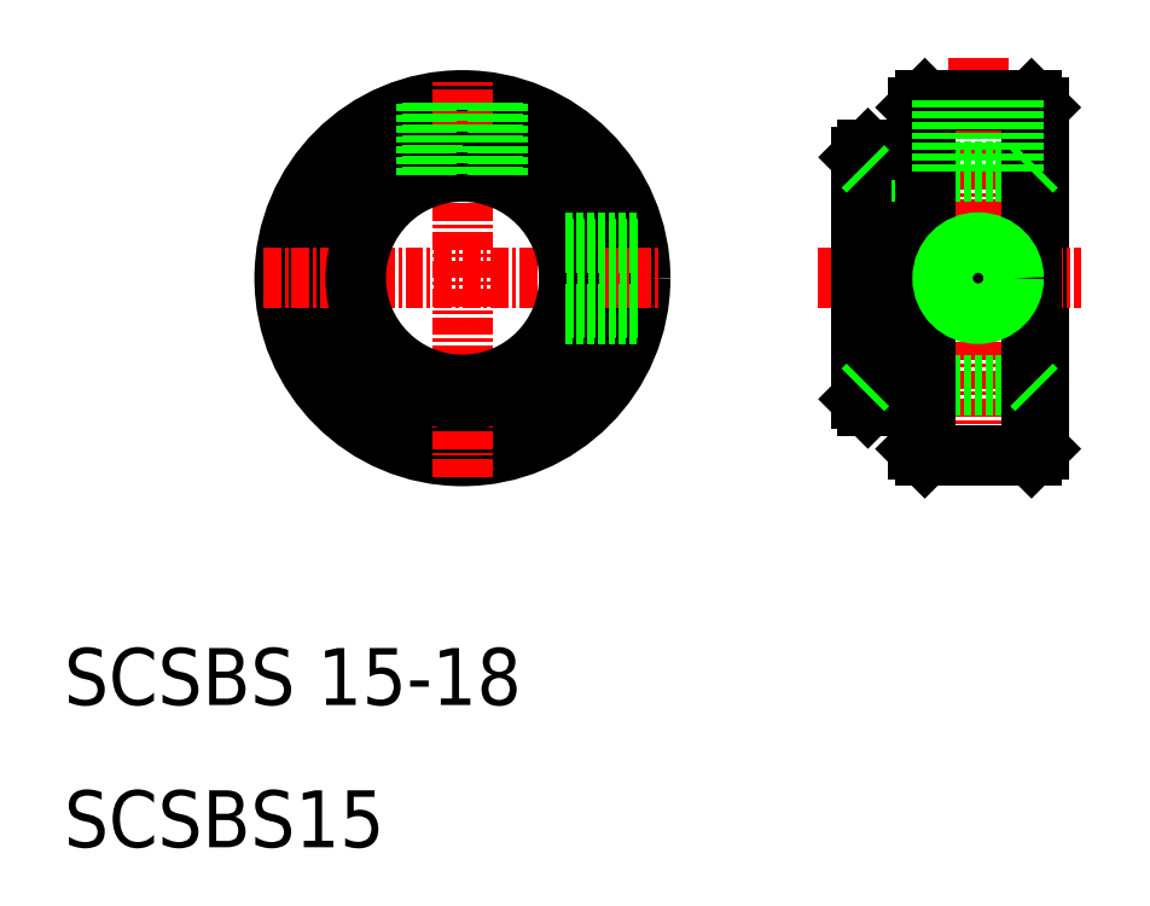
<metadata>
{"format":"dxf","ext":"dxf","renderer":"ezdxf+matplotlib","layout":"modelspace","background":"white","min_lineweight":24,"dpi":150}
</metadata>
<code>
0
SECTION
2
ENTITIES
0
CIRCLE
8
0
10
38
20
50
30
0
40
9
0
CIRCLE
8
0
10
38
20
50
30
0
40
12.5
0
LINE
8
CENTER
10
38
20
36
30
0
11
38
21
64
31
0
0
TEXT
8
0
10
10
20
20
30
0
40
4
1
SCSBS 15-18
0
TEXT
8
0
10
10
20
10
30
0
40
4
1
SCSBS15
0
CIRCLE
8
0
10
38
20
50
30
0
40
8.5
0
LINE
8
CENTER
10
24
20
50
30
0
11
52
21
50
31
0
0
CIRCLE
8
0
10
38
20
50
30
0
40
7.5
0
LINE
8
0
10
66
20
58.5
30
0
11
66.5
21
59
31
0
0
LINE
8
0
10
66.5
20
59
30
0
11
66.5
21
50
31
0
0
LINE
8
0
10
78.5
20
62
30
0
11
78.5
21
38
31
0
0
LINE
8
0
10
70
20
62
30
0
11
70
21
38
31
0
0
LINE
8
CENTER
10
74.25
20
65.5
30
0
11
74.25
21
35.5
31
0
0
LINE
8
0
10
70.5
20
37.5
30
0
11
78
21
37.5
31
0
0
LINE
8
0
10
66.5
20
42.5
30
0
11
78
21
42.5
31
0
0
LINE
8
0
10
66.5
20
57.5
30
0
11
78
21
57.5
31
0
0
LINE
8
CENTER
10
63
20
50
30
0
11
81.5
21
50
31
0
0
LINE
8
0
10
66
20
41.5
30
0
11
66.5
21
41
31
0
0
LINE
8
0
10
66.5
20
41
30
0
11
66.5
21
50
31
0
0
LINE
8
0
10
70
20
41
30
0
11
66.5
21
41
31
0
0
LINE
8
0
10
66
20
41.5
30
0
11
66
21
50
31
0
0
LINE
8
0
10
66
20
58.5
30
0
11
66
21
50
31
0
0
LINE
8
0
10
78
20
62.5
30
0
11
70.5
21
62.5
31
0
0
LINE
8
0
10
70
20
59
30
0
11
66.5
21
59
31
0
0
LINE
8
0
10
70.5
20
62.5
30
0
11
70
21
62
31
0
0
LINE
8
0
10
70
20
38
30
0
11
70.5
21
37.5
31
0
0
LINE
8
0
10
78
20
37.5
30
0
11
78.5
21
38
31
0
0
LINE
8
0
10
78
20
62.5
30
0
11
78.5
21
62
31
0
0
LINE
8
0
10
70.5
20
62.5
30
0
11
70.5
21
37.5
31
0
0
LINE
8
0
10
78
20
62.5
30
0
11
78
21
37.5
31
0
0
LINE
8
0
10
78
20
57.5
30
0
11
78.5
21
58
31
0
0
LINE
8
0
10
66.5
20
57.5
30
0
11
66
21
58
31
0
0
LINE
8
0
10
66.5
20
42.5
30
0
11
66
21
42
31
0
0
LINE
8
0
10
78
20
42.5
30
0
11
78.5
21
42
31
0
0
LINE
8
0
10
71.75
20
57.5
30
0
11
71.75
21
62.5
31
0
0
LINE
8
0
10
72.15
20
57.5
30
0
11
72.15
21
62.5
31
0
0
LINE
8
0
10
76.35
20
57.5
30
0
11
76.35
21
62.5
31
0
0
LINE
8
0
10
76.75
20
57.5
30
0
11
76.75
21
62.5
31
0
0
LINE
8
0
10
35.9
20
62.32
30
0
11
35.9
21
57.2
31
0
0
LINE
8
0
10
35.5
20
62.25
30
0
11
35.5
21
57.07
31
0
0
LINE
8
0
10
40.12
20
62.32
30
0
11
40.12
21
57.19
31
0
0
LINE
8
0
10
40.5
20
62.25
30
0
11
40.5
21
57.07
31
0
0
LINE
8
0
10
50.32
20
47.9
30
0
11
45.2
21
47.9
31
0
0
LINE
8
0
10
50.25
20
47.5
30
0
11
45.07
21
47.5
31
0
0
LINE
8
0
10
50.25
20
52.5
30
0
11
45.07
21
52.5
31
0
0
LINE
8
0
10
50.32
20
52.1
30
0
11
45.2
21
52.1
31
0
0
CIRCLE
8
0
10
74.25
20
50
30
0
40
2.1
0
CIRCLE
8
0
10
74.25
20
50
30
0
40
2.5
0
ENDSEC
0
EOF

</code>
